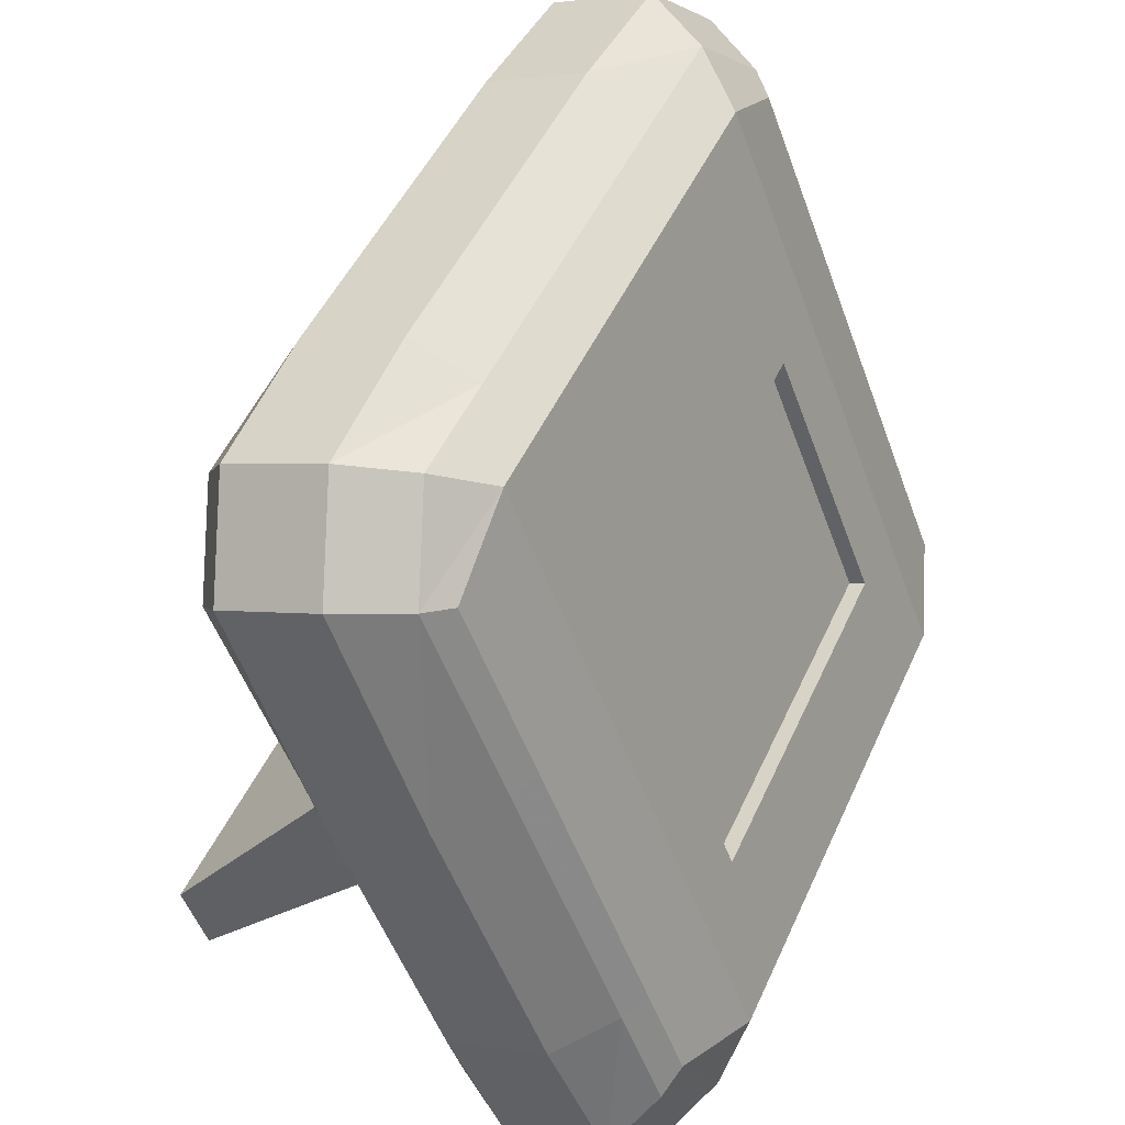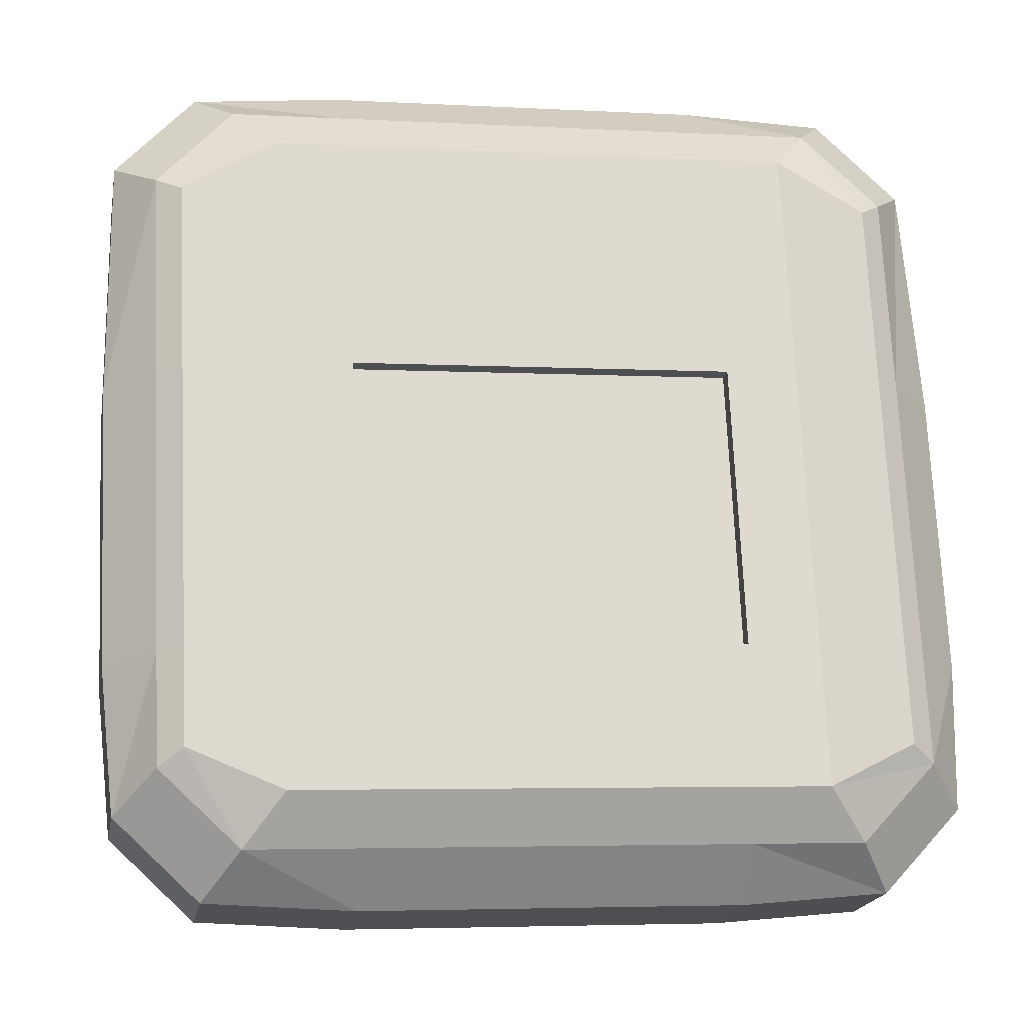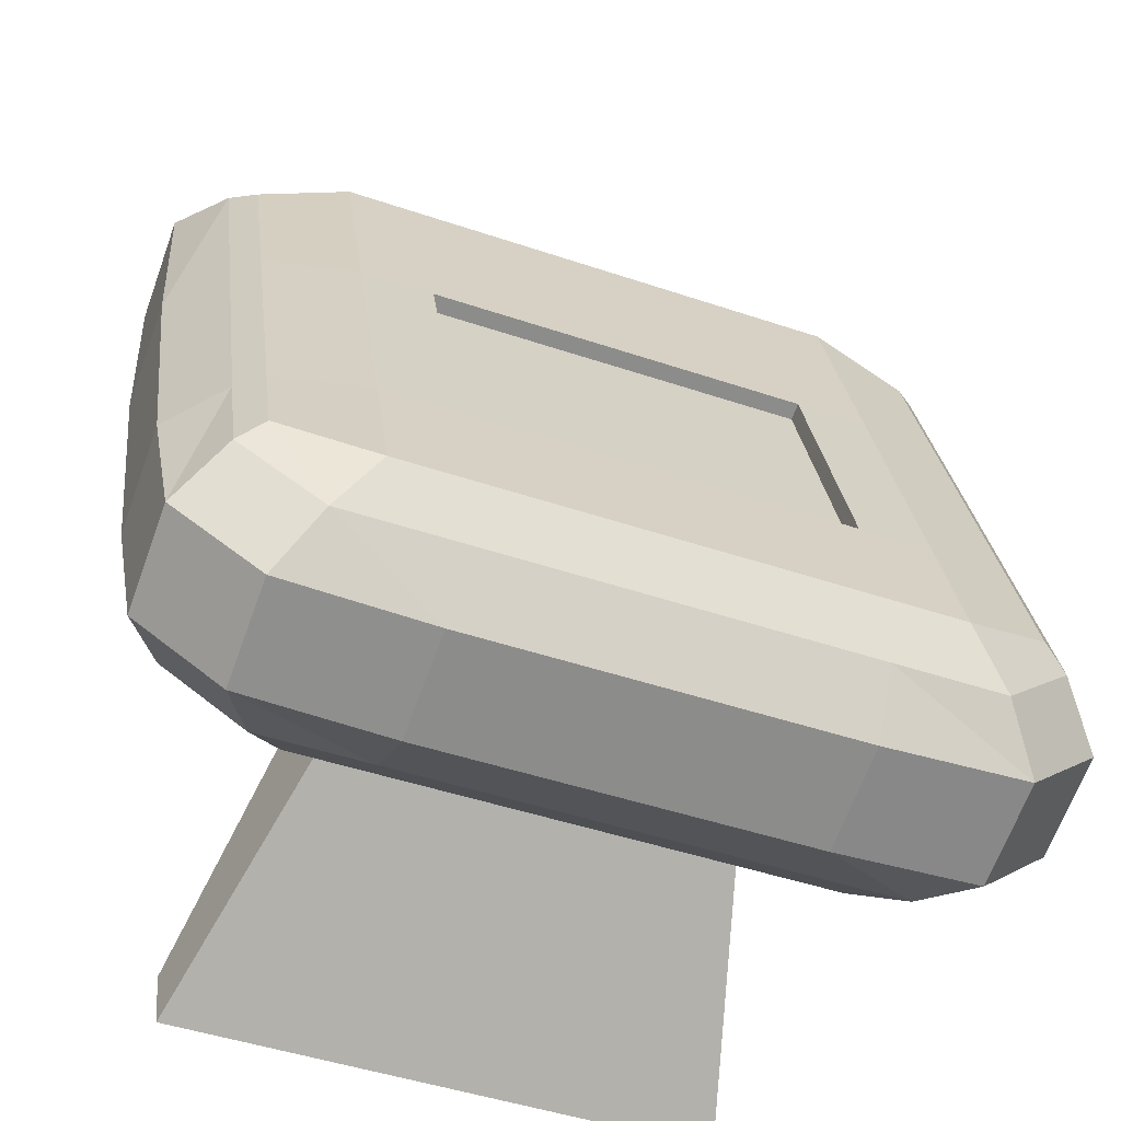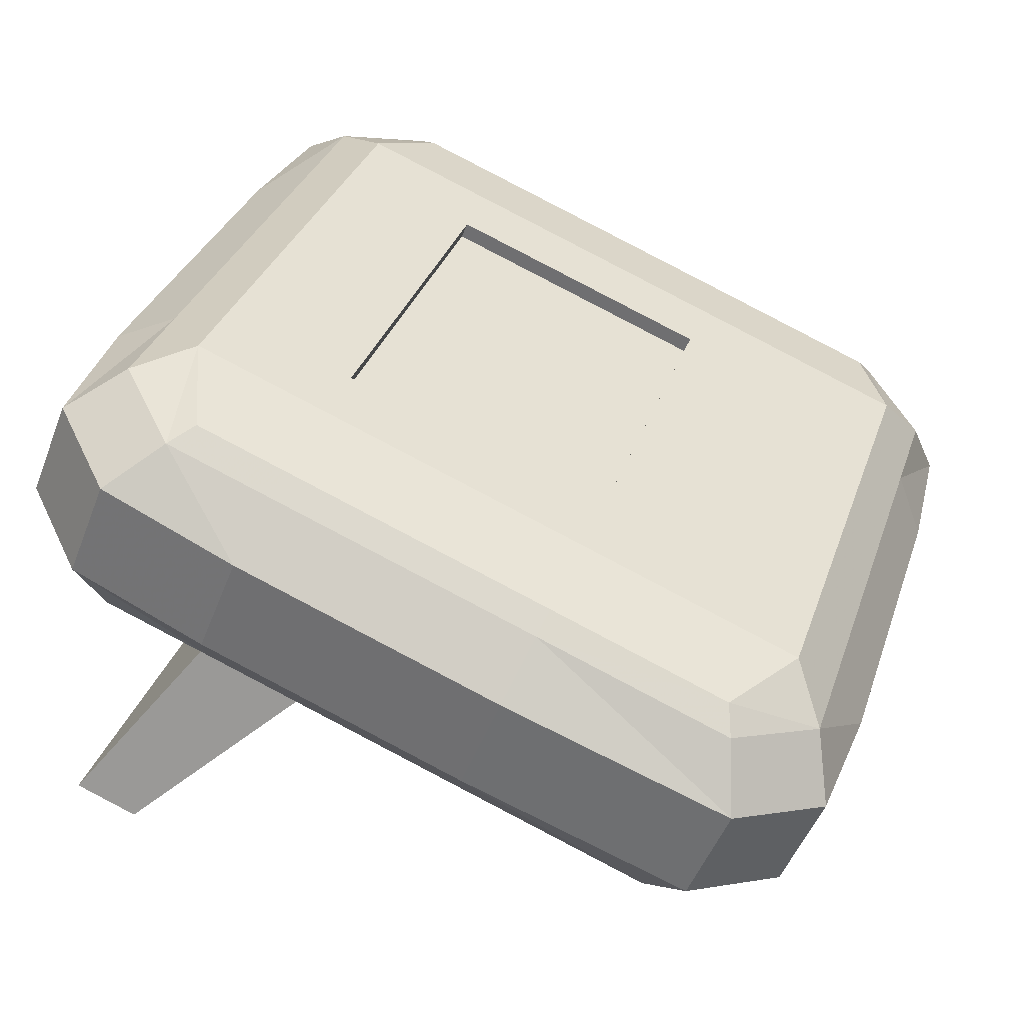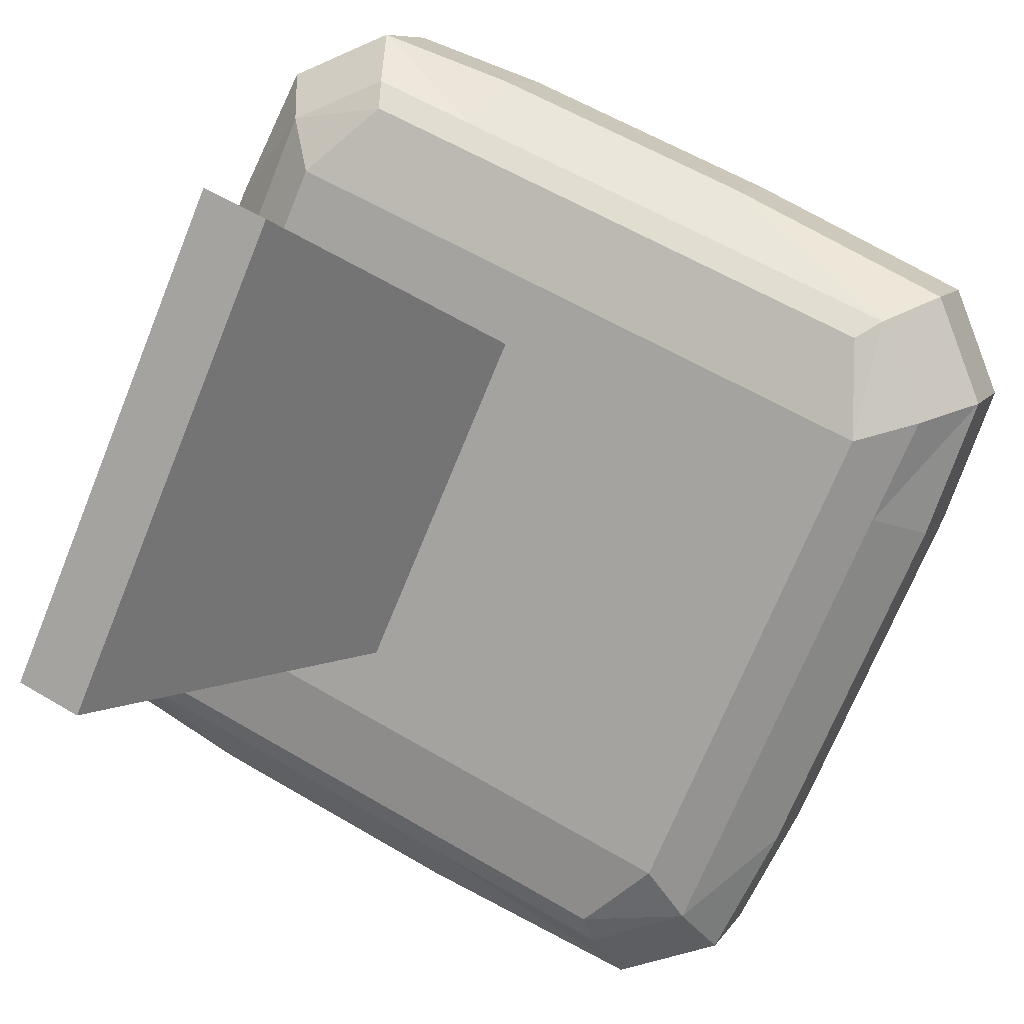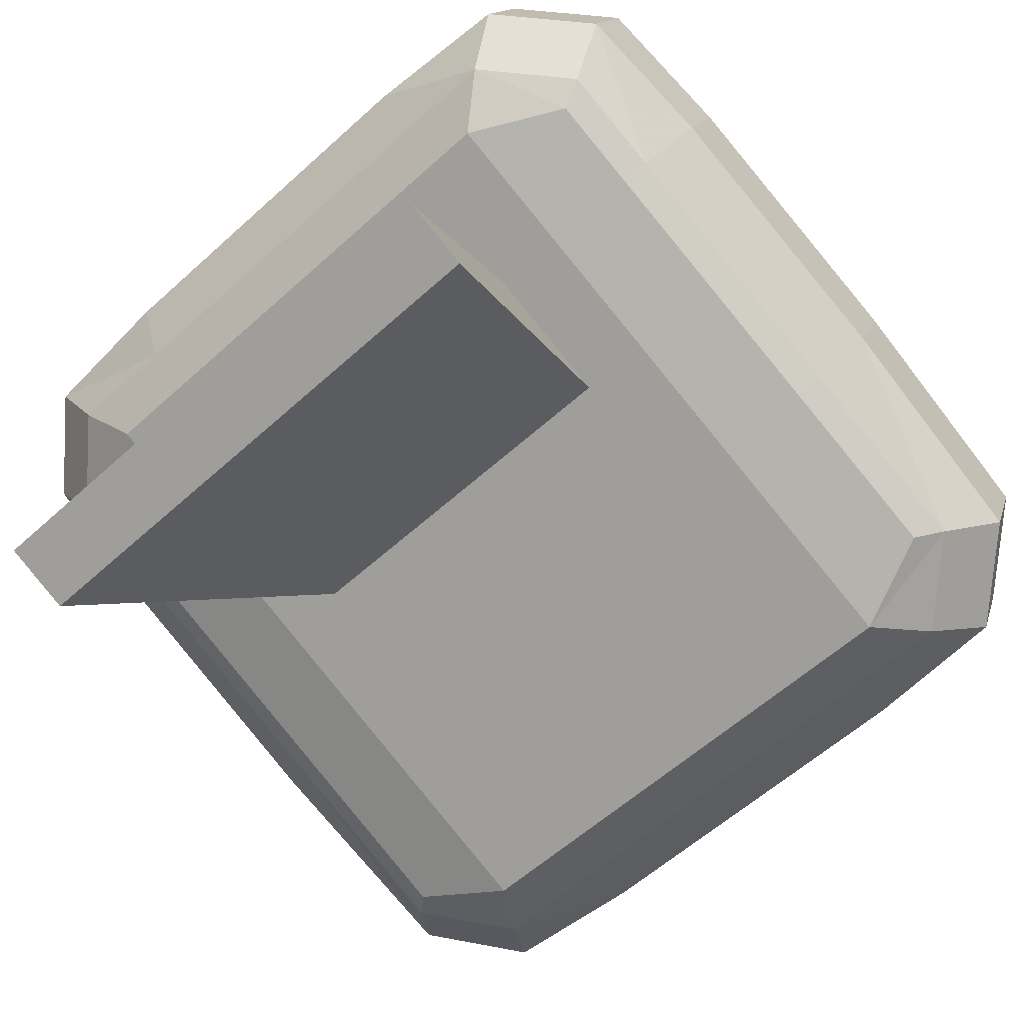
<metadata>
{"format":"obj","ext":"obj","renderer":"f3d","projection":"perspective","resolution":1024,"background":"white","views":[{"elev":48.5,"azim":-66.9,"up":"+Y"},{"elev":3.5,"azim":-10.4,"up":"+Y"},{"elev":-42.6,"azim":-21.1,"up":"+Y"},{"elev":31.9,"azim":105.6,"up":"+Z"},{"elev":-71.9,"azim":66.4,"up":"+Z"},{"elev":-58.5,"azim":41.7,"up":"+Z"}]}
</metadata>
<code>
v 0.2112 -0.03341 0.1103
v 0.0113 -0.02858 0.1103
v 0.009948 -0.08451 -0.02812
v 0.2099 -0.08934 -0.02812
v 0.2088 -0.133 0.1308
v 0.008895 -0.1281 0.1308
v 0.2096 -0.1025 0.1382
v 0.009632 -0.09763 0.1382
v -0.08884 -0.03302 0.09337
v 0.311 -0.04268 0.09337
v 0.2174 0.221 0.007478
v 0.01745 0.2258 0.007478
v 0.2178 0.2378 -0.01904
v 0.01785 0.2426 -0.01904
v 0.2078 -0.1752 0.02631
v 0.007875 -0.1703 0.02631
v -0.08986 -0.07525 -0.01116
v 0.008281 -0.1536 -0.0002062
v 0.2082 -0.1584 -0.0002062
v 0.31 -0.08491 -0.01116
v 0.01609 0.1699 -0.131
v 0.216 0.1651 -0.131
v 0.2168 0.1956 -0.1236
v 0.01683 0.2004 -0.1236
v 0.208 -0.1678 0.1145
v 0.2075 -0.1889 0.06226
v 0.008053 -0.163 0.1145
v 0.007543 -0.1841 0.06226
v -0.1153 -0.04294 0.06723
v -0.1158 -0.06406 0.01497
v 0.3365 -0.07498 0.01497
v 0.337 -0.05387 0.06723
v 0.2176 0.2304 -0.1072
v 0.2181 0.2515 -0.05499
v 0.01767 0.2352 -0.1072
v 0.01818 0.2564 -0.05499
v -0.02803 -0.08359 -0.02812
v 0.2479 -0.09026 -0.02812
v 0.2462 -0.1593 -0.0002062
v -0.0297 -0.1526 -0.0002062
v 0.254 0.1642 -0.131
v -0.02189 0.1708 -0.131
v -0.07014 0.2023 0.008161
v -0.08304 0.207 -0.003671
v -0.04112 0.2441 -0.01904
v -0.02053 0.2268 0.007478
v -0.04214 0.2018 -0.1236
v 0.2757 0.1941 -0.1236
v 0.2492 -0.03433 0.1103
v 0.2476 -0.1034 0.1382
v -0.02668 -0.02766 0.1103
v -0.02835 -0.09671 0.1382
v 0.3025 0.1441 -0.1137
v 0.3158 0.1551 -0.1082
v -0.08406 0.1648 -0.1082
v -0.07133 0.1531 -0.1137
v 0.2969 -0.08809 -0.01981
v -0.07694 -0.07905 -0.01981
v 0.2554 0.2201 0.007478
v 0.2958 -0.1349 -0.0008895
v 0.3087 -0.1396 0.01094
v 0.2668 -0.1766 0.02631
v -0.05109 -0.1689 0.02631
v -0.09118 -0.1299 0.01094
v -0.07807 -0.1259 -0.0008895
v 0.2678 -0.1344 0.1308
v -0.05007 -0.1267 0.1308
v 0.3097 -0.09735 0.1155
v 0.2981 -0.03887 0.102
v 0.297 -0.08567 0.1209
v -0.07688 -0.07664 0.1209
v -0.07575 -0.02984 0.102
v -0.09016 -0.08769 0.1155
v 0.3168 0.1974 -0.003671
v 0.3037 0.1933 0.008161
v 0.2768 0.2364 -0.01904
v 0.2857 -0.165 0.1126
v 0.2852 -0.1861 0.06037
v -0.06941 -0.1564 0.1126
v -0.06992 -0.1775 0.06037
v -0.112 -0.115 0.09631
v -0.1125 -0.1361 0.04405
v 0.3297 -0.1468 0.04405
v 0.3302 -0.1257 0.09631
v -0.104 0.2142 -0.03678
v -0.1046 0.1931 -0.08904
v 0.3377 0.1824 -0.08904
v 0.3382 0.2036 -0.03678
v 0.2951 0.2239 -0.1054
v 0.2956 0.245 -0.0531
v -0.06002 0.2325 -0.1054
v -0.05951 0.2536 -0.0531
v 0.01466 0.1105 0.05421
v 0.2146 0.1057 0.05421
v 0.2512 0.04874 -0.0844
v 0.3003 0.05092 -0.07609
v 0.2132 0.04966 -0.0844
v 0.01331 0.05449 -0.0844
v 0.3015 0.1002 0.04589
v 0.2526 0.1047 0.05421
v -0.112 0.09611 0.01108
v -0.08554 0.106 0.03723
v -0.1125 0.07496 -0.04127
v -0.08656 0.06376 -0.06742
v 0.3399 0.06403 -0.04127
v 0.3134 0.0541 -0.06742
v 0.3404 0.08518 0.01108
v 0.3145 0.09638 0.03723
v -0.07361 0.05995 -0.07609
v -0.02468 0.0554 -0.0844
v -0.02333 0.1114 0.05421
v -0.07242 0.1092 0.04589
v 0.2145 0.1023 0.04584
v 0.2112 -0.03679 0.102
v 0.01122 -0.03196 0.102
v 0.01458 0.1071 0.04584
v 0.2091 -0.1239 -0.01416
v 0.009115 -0.119 -0.01416
v 0.228 -0.1243 -0.01416
v -0.009876 -0.1186 -0.01416
v 0.2116 -0.01984 -0.05626
v 0.01163 -0.01501 -0.05626
v -0.007365 -0.01455 -0.05626
v 0.2306 -0.0203 -0.05626
v -0.03627 -0.1597 -0.183
v -0.0371 -0.1944 -0.169
v 0.2509 -0.2014 -0.169
v 0.2517 -0.1666 -0.183
g Group20556
f 62 39 60 61
f 99 75 59 100
f 64 65 40 63
f 21 22 97 98
f 55 86 91 47
f 74 88 90 76
f 89 90 88 87
f 121 4 127 128
f 13 14 12 11
f 37 40 65 58
f 22 21 24 23
f 47 42 56 55
f 1 2 8 7
f 95 41 53 96
f 11 12 93 94
f 41 48 54 53
f 15 16 18 19
f 72 71 52 51
f 7 8 6 5
f 68 70 50 66
f 111 46 43 112
f 46 45 44 43
f 109 56 42 110
f 6 27 25 5
f 27 28 26 25
f 4 3 126 127
f 28 16 15 26
f 48 89 87 54
f 3 122 125 126
f 92 91 86 85
f 45 92 85 44
f 66 77 84 68
f 77 78 83 84
f 122 121 128 125
f 63 80 82 64
f 57 60 39 38
f 92 45 14 36
f 91 92 36 35
f 24 35 33 23
f 128 127 126 125
f 35 36 34 33
f 36 14 13 34
f 22 41 95 97
f 42 21 98 110
f 112 43 44 102
f 14 45 46 12
f 97 121 122 98
f 81 82 80 79
f 21 42 47 24
f 41 22 23 48
f 49 1 7 50
f 2 51 52 8
f 96 53 54 106
f 104 55 56 109
f 73 81 79 67
f 61 83 78 62
f 75 74 76 59
f 59 11 94 100
f 12 46 111 93
f 60 57 20 61
f 62 15 19 39
f 16 63 40 18
f 64 17 58 65
f 50 7 5 66
f 8 52 67 6
f 68 10 69 70
f 71 72 9 73
f 67 52 71 73
f 49 50 70 69
f 108 74 75 99
f 76 13 11 59
f 5 25 77 66
f 25 26 78 77
f 124 95 38
f 26 15 62 78
f 67 79 27 6
f 79 80 28 27
f 37 120 40
f 80 63 16 28
f 9 29 81 73
f 29 30 82 81
f 121 97 95 124
f 30 17 64 82
f 20 31 83 61
f 4 121 124 38
f 31 32 84 83
f 32 10 68 84
f 44 85 101 102
f 85 86 103 101
f 118 18 40 120
f 86 55 104 103
f 54 87 105 106
f 3 118 120 37
f 87 88 107 105
f 88 74 108 107
f 23 33 89 48
f 123 37 110
f 33 34 90 89
f 34 13 76 90
f 47 91 35 24
f 39 119 38
f 38 95 96 57
f 69 99 100 49
f 101 29 9 102
f 103 30 29 101
f 122 3 37 123
f 104 17 30 103
f 105 31 20 106
f 98 122 123 110
f 107 32 31 105
f 108 10 32 107
f 58 109 110 37
f 94 1 49 100
f 111 51 2 93
f 51 111 112 72
f 57 96 106 20
f 17 104 109 58
f 10 108 99 69
f 72 112 102 9
f 116 115 114 113
f 94 93 116 113
f 1 94 113 114
f 2 1 114 115
f 93 2 115 116
f 4 117 118 3
f 117 19 18 118
f 19 117 119 39
f 117 4 38 119

</code>
